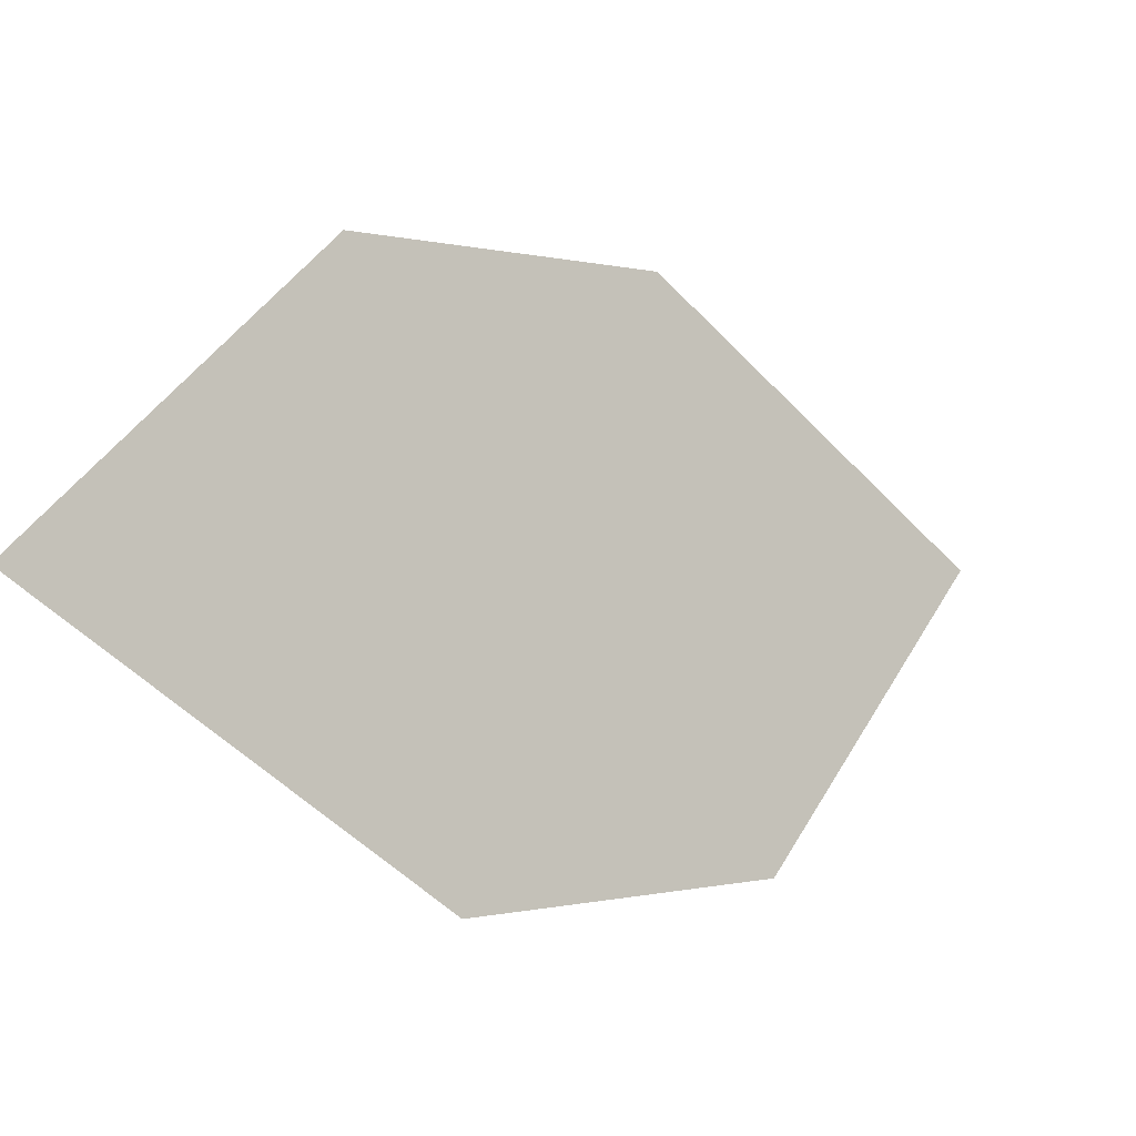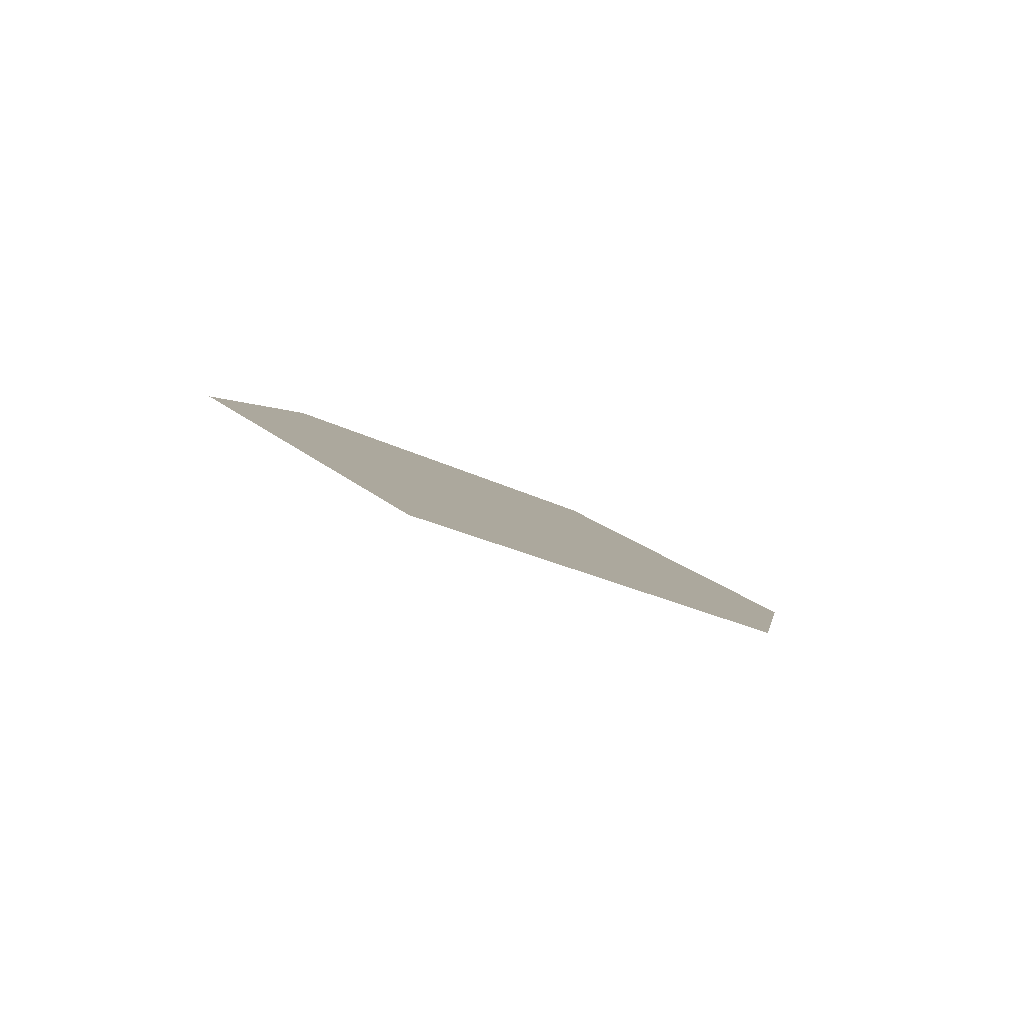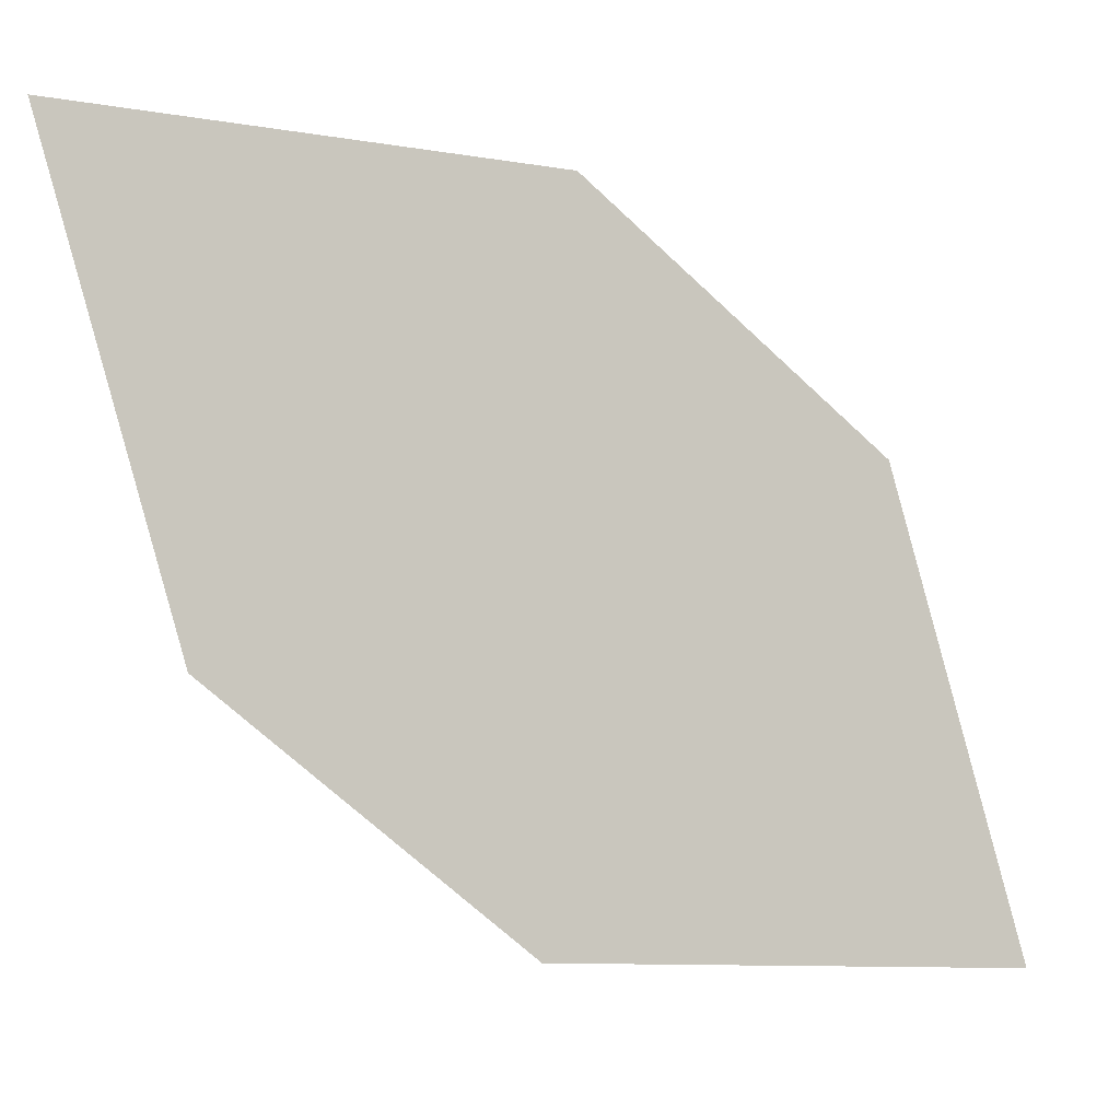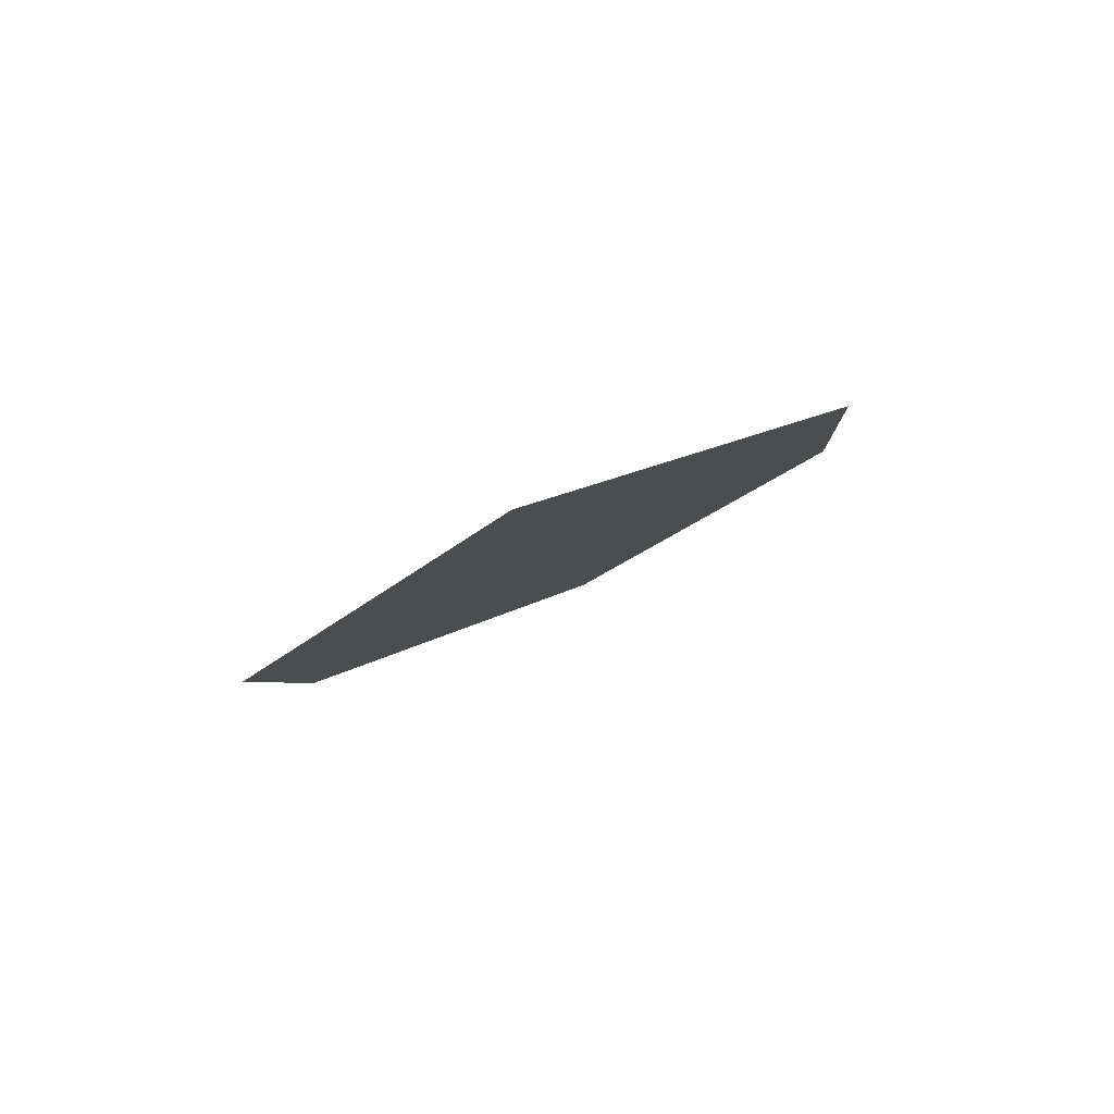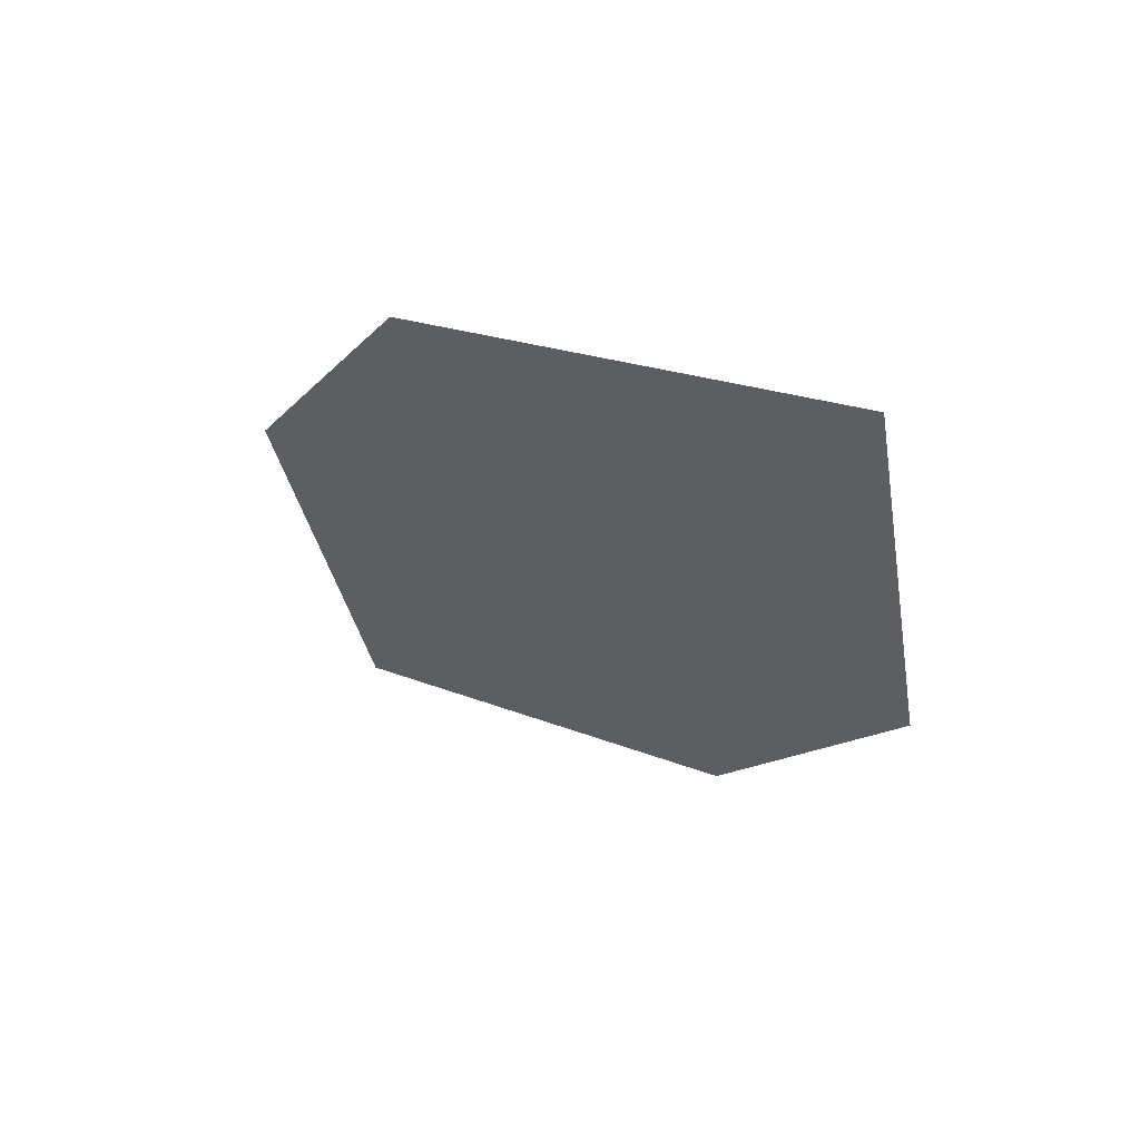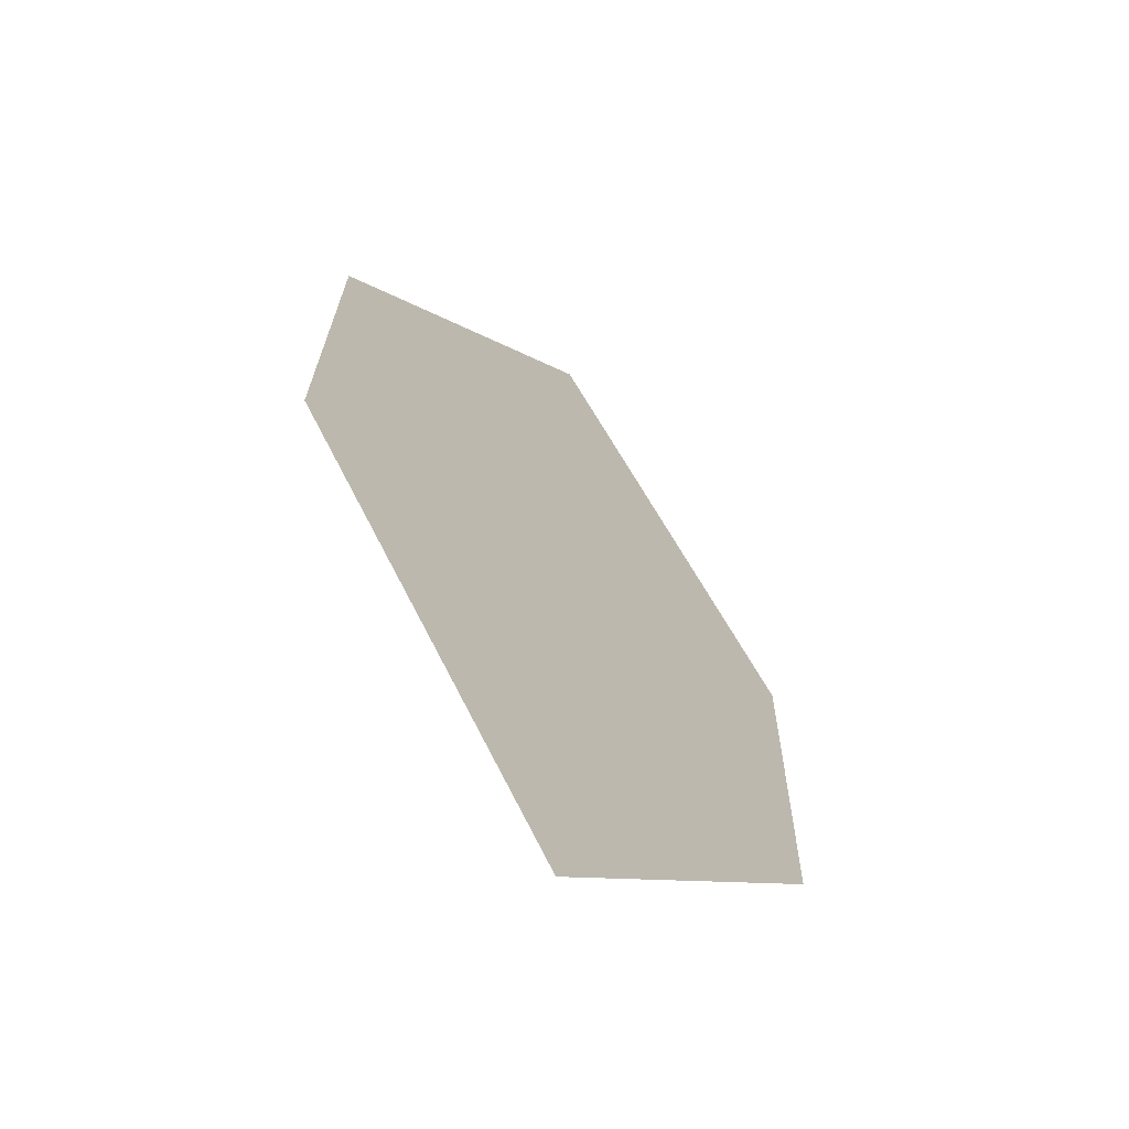
<metadata>
{"format":"obj","ext":"obj","renderer":"f3d","projection":"perspective","resolution":1024,"background":"white","views":[{"elev":-67.7,"azim":-49.6,"up":"+Y"},{"elev":-19.2,"azim":-35.8,"up":"+Z"},{"elev":28.3,"azim":159.4,"up":"+Y"},{"elev":16.1,"azim":139.4,"up":"+Z"},{"elev":-32.3,"azim":-66.9,"up":"+Z"},{"elev":63.0,"azim":64.0,"up":"+Y"}]}
</metadata>
<code>
o leaves.300
v 0.09233 -0.213 1.772
v 0.01398 -0.2946 1.733
v 0.04466 -0.2251 1.771
v 0.08777 -0.2552 1.748
v 0.06165 -0.2824 1.734
v 0.01854 -0.2523 1.758
f 1 2 5 4
f 1 3 6 2

</code>
